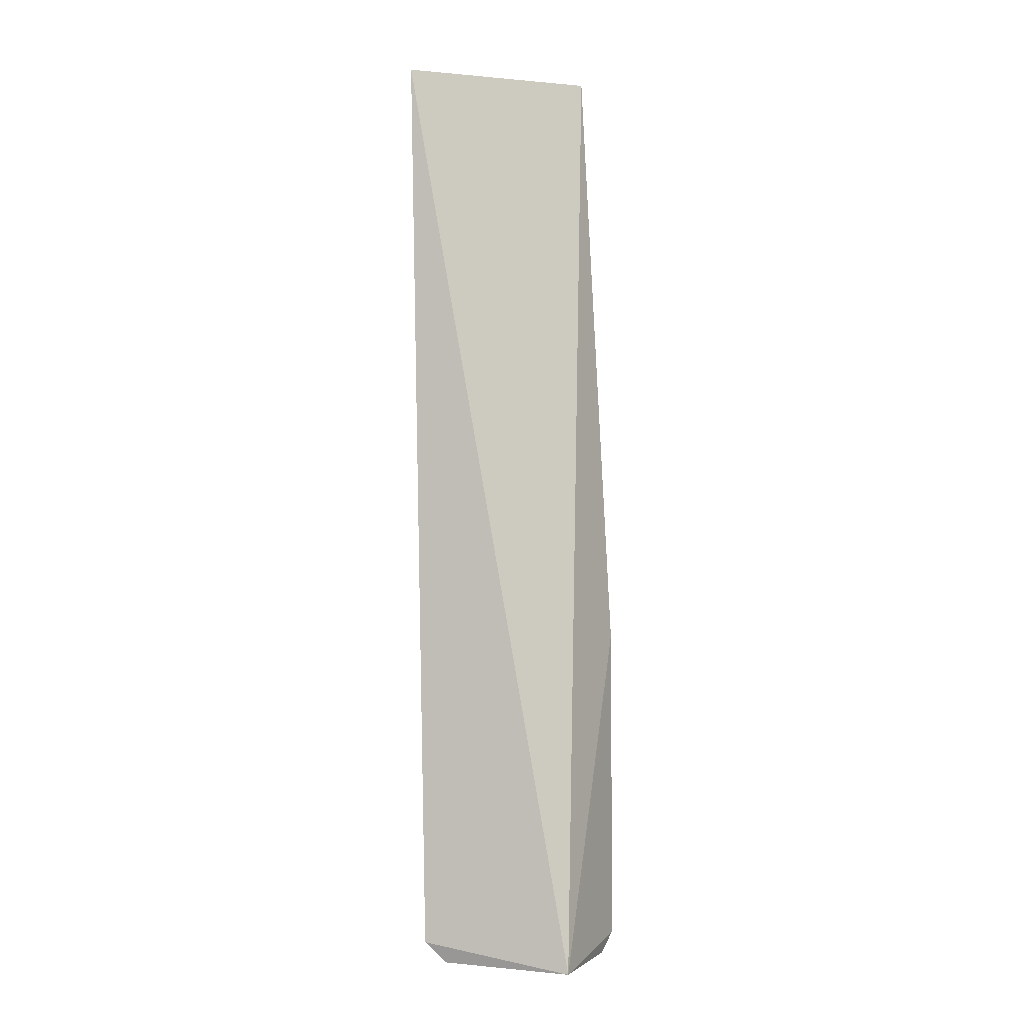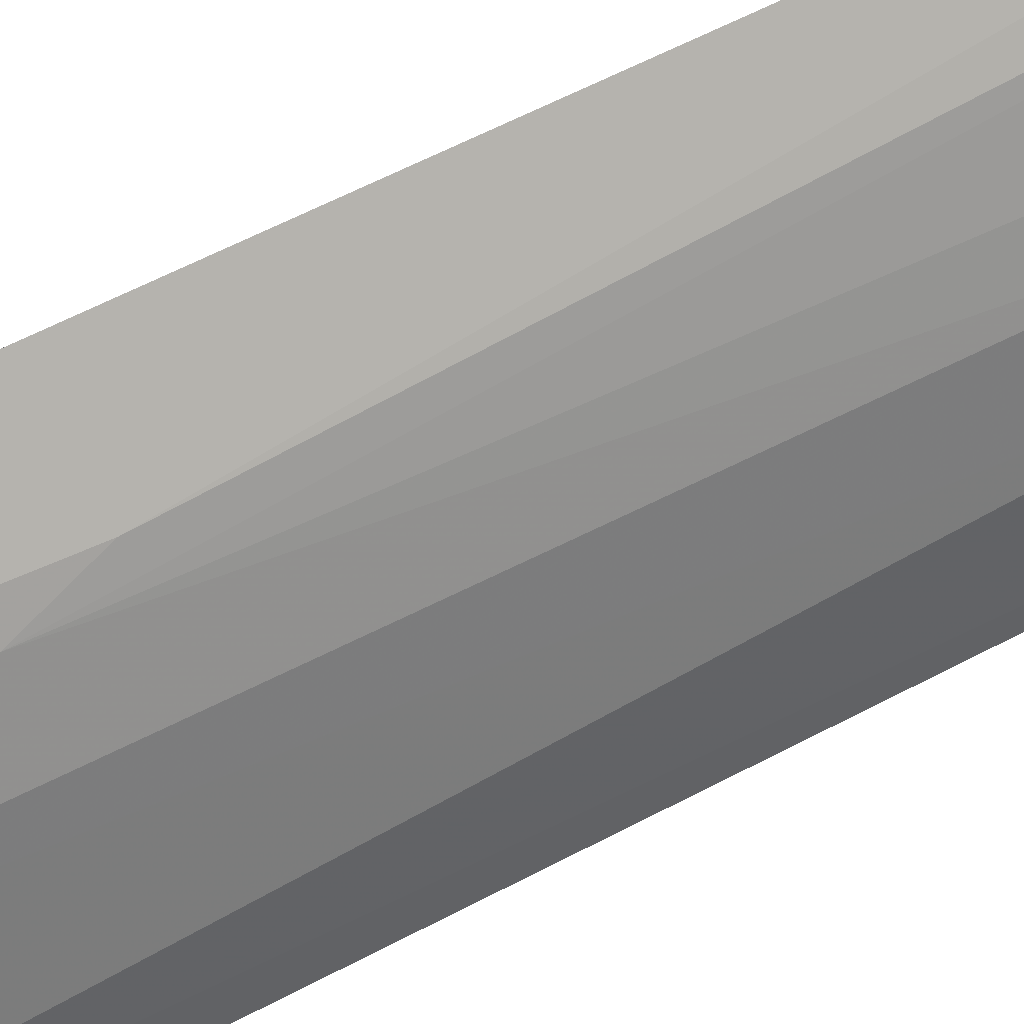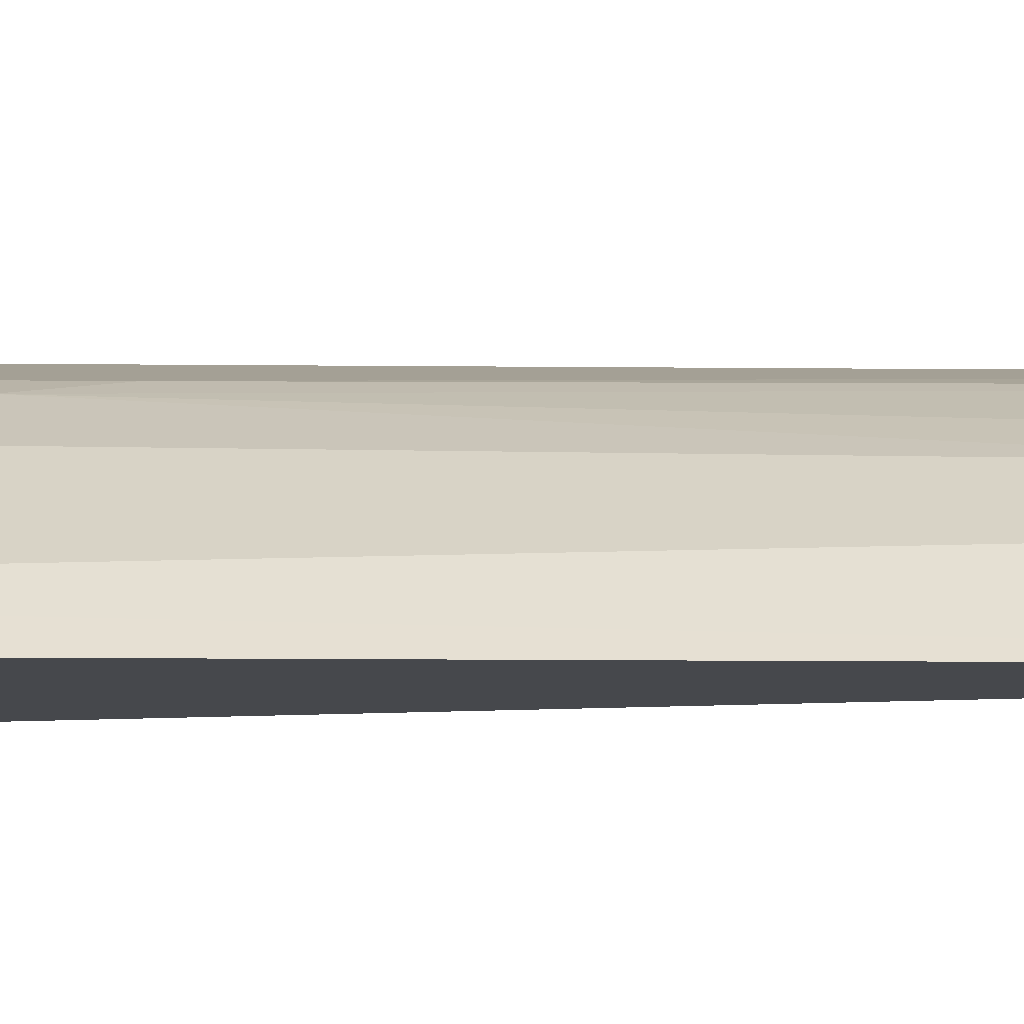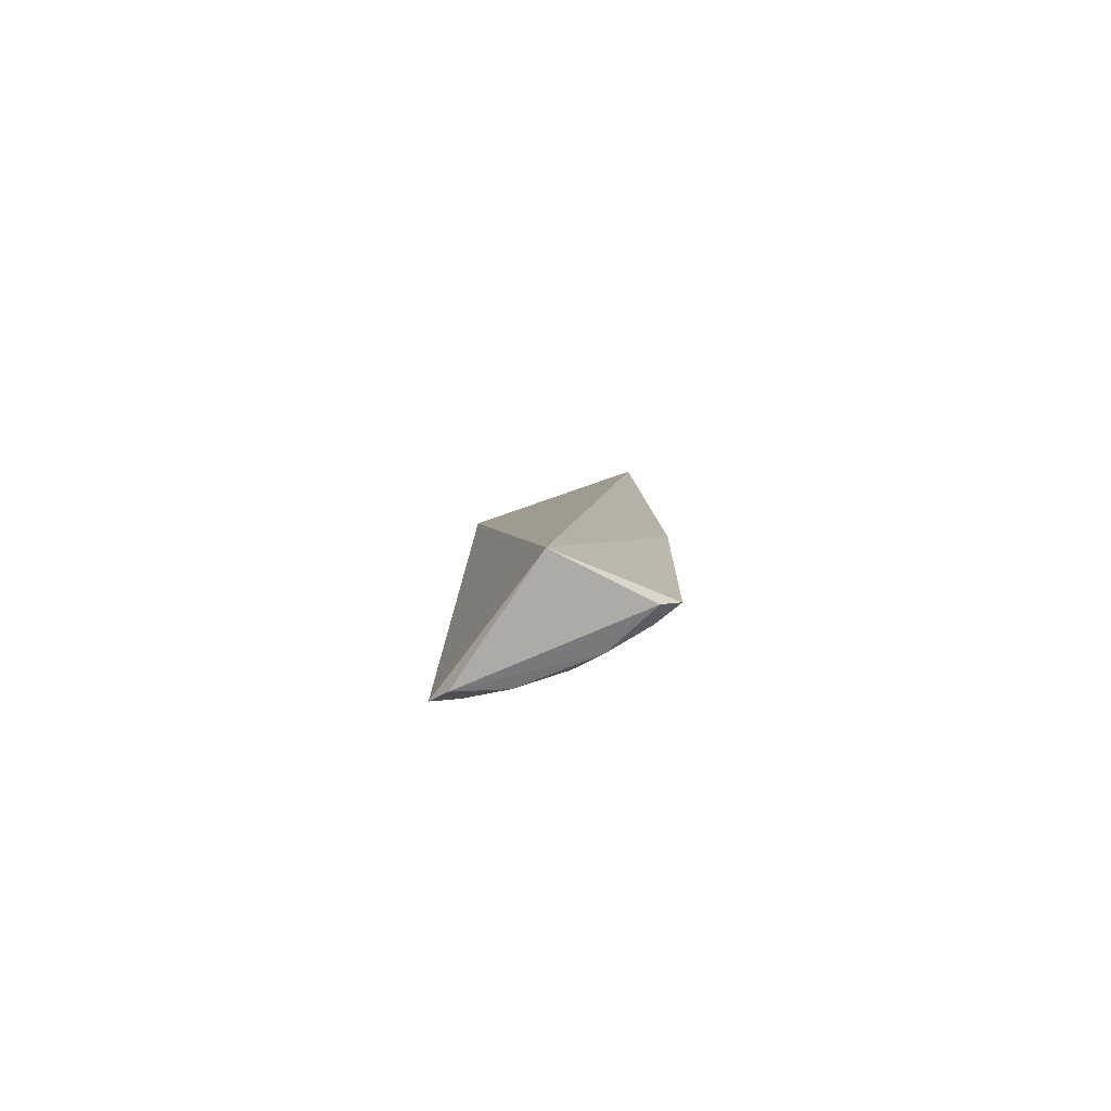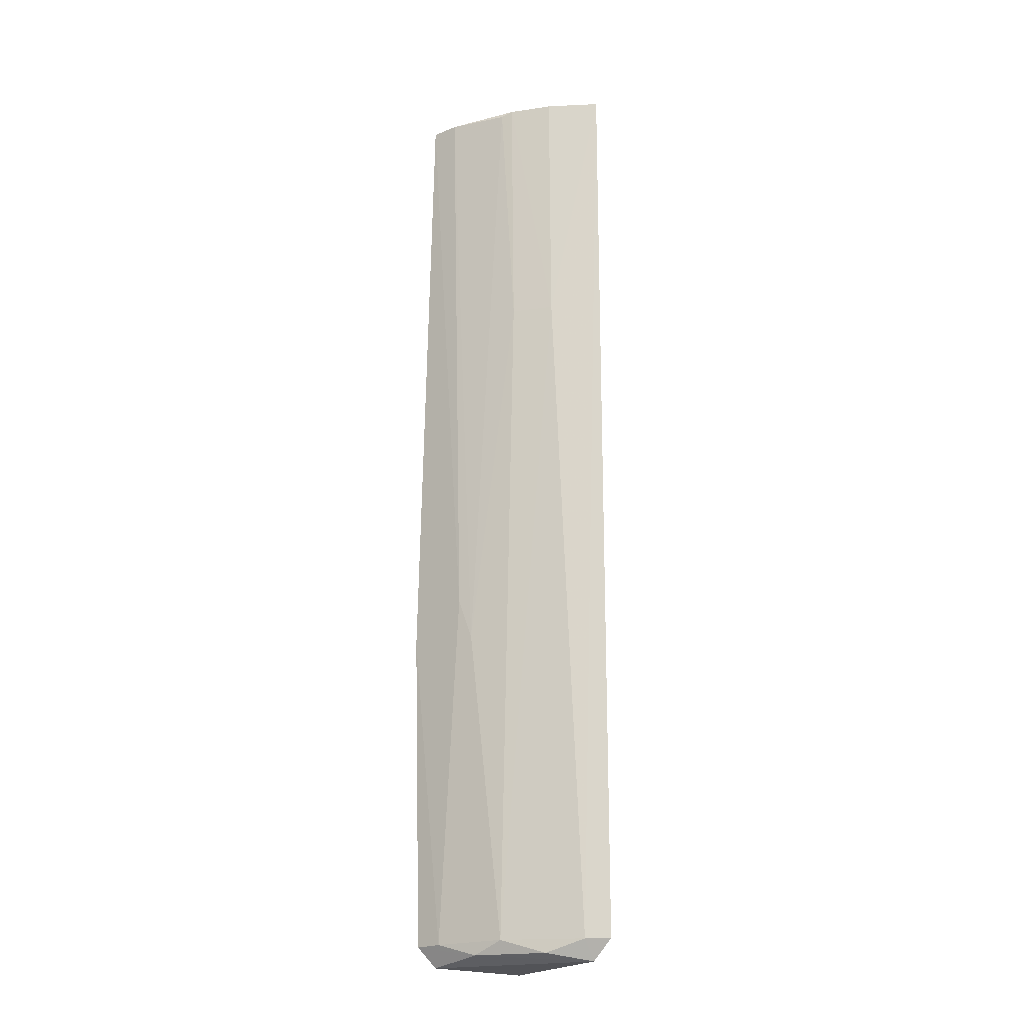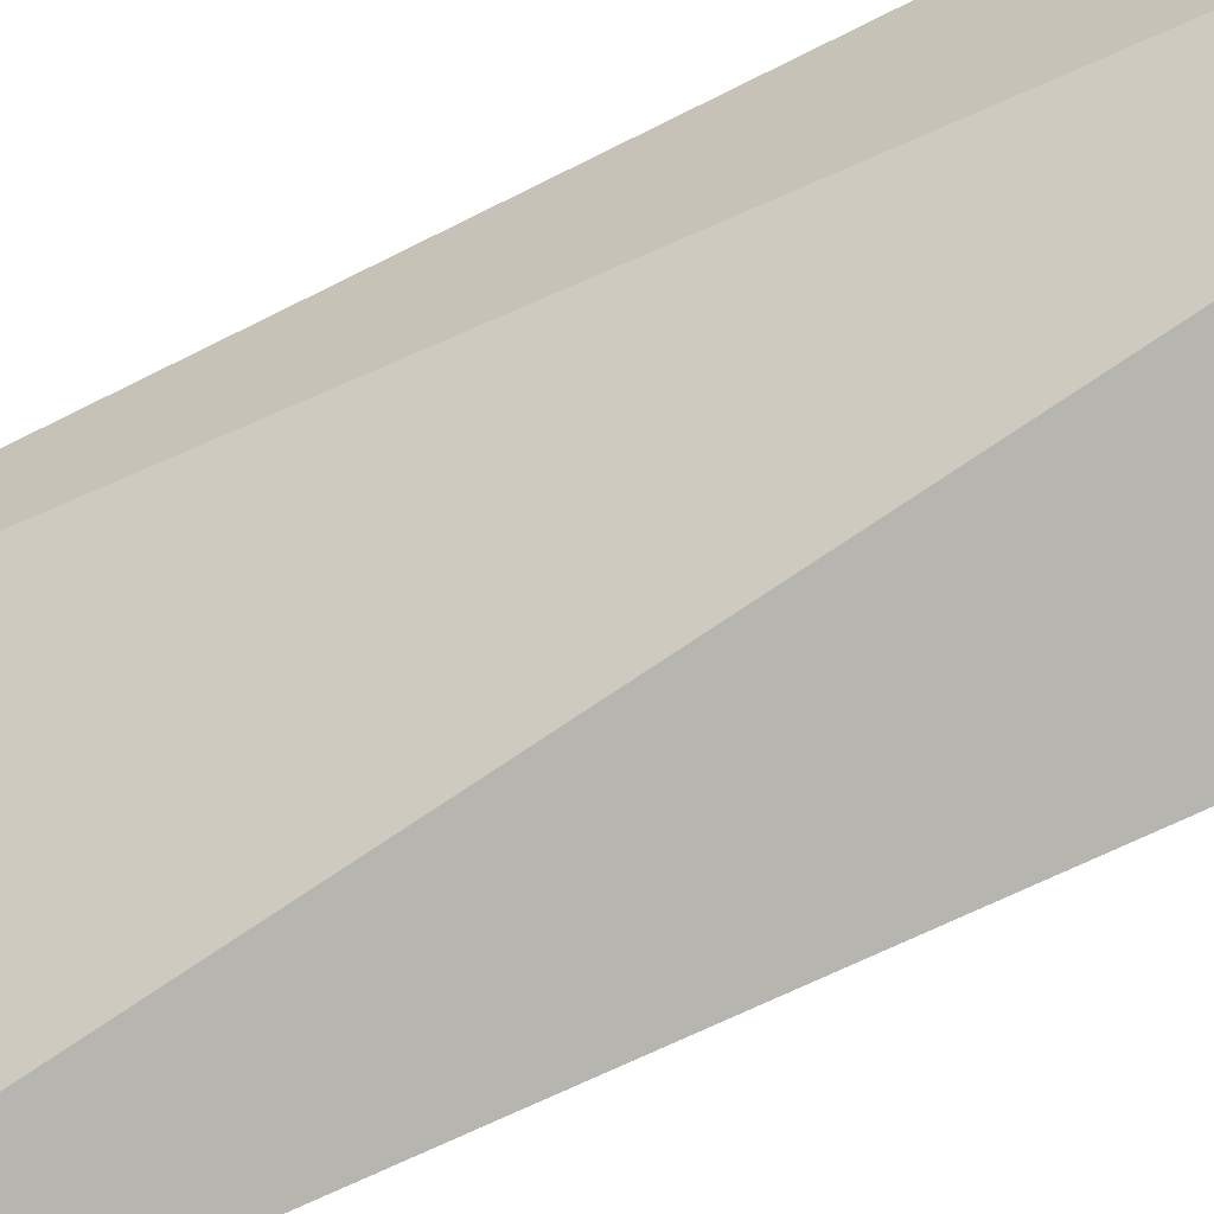
<metadata>
{"format":"obj","ext":"obj","renderer":"f3d","projection":"perspective","resolution":1024,"background":"white","views":[{"elev":-1.6,"azim":21.3,"up":"+Z"},{"elev":78.8,"azim":-117.9,"up":"+Y"},{"elev":-17.5,"azim":-95.6,"up":"+Y"},{"elev":-78.8,"azim":60.2,"up":"+Z"},{"elev":-19.8,"azim":-119.5,"up":"+Z"},{"elev":-76.3,"azim":113.3,"up":"+Y"}]}
</metadata>
<code>
v -0.1207 0.07551 -0.09846
v -0.04569 0.07599 -0.5
v -0.05788 0.13 -0.0983
v -0.06867 0.1251 -0.09812
v -0.07849 0.1037 -0.4892
v -0.1071 0.09392 -0.098
v -0.1102 0.06909 -0.4896
v -0.04122 0.1235 -0.49
v -0.09014 0.1103 -0.09968
v -0.1018 0.07234 -0.4985
v -0.104 0.07796 -0.4896
v -0.0431 0.1281 -0.3558
v -0.09401 0.1071 -0.09798
v -0.07119 0.1149 -0.3575
v -0.04388 0.1163 -0.4986
v -0.1049 0.09216 -0.204
v -0.09196 0.08972 -0.495
v -0.0665 0.1186 -0.3403
v -0.09211 0.105 -0.204
v -0.0671 0.1097 -0.4949
v -0.05219 0.1193 -0.4897
f 1 2 3
f 6 1 3
f 6 3 4
f 7 2 1
f 10 2 7
f 11 10 7
f 11 7 1
f 12 3 2
f 12 2 8
f 13 6 4
f 13 4 9
f 14 9 4
f 15 8 2
f 15 2 10
f 16 5 11
f 16 6 13
f 16 11 1
f 16 1 6
f 17 11 5
f 17 10 11
f 18 4 3
f 18 3 12
f 18 14 4
f 19 13 9
f 19 16 13
f 19 5 16
f 19 14 5
f 19 9 14
f 20 8 15
f 20 17 5
f 20 15 10
f 20 10 17
f 21 18 12
f 21 12 8
f 21 8 20
f 21 20 5
f 21 5 14
f 21 14 18

</code>
